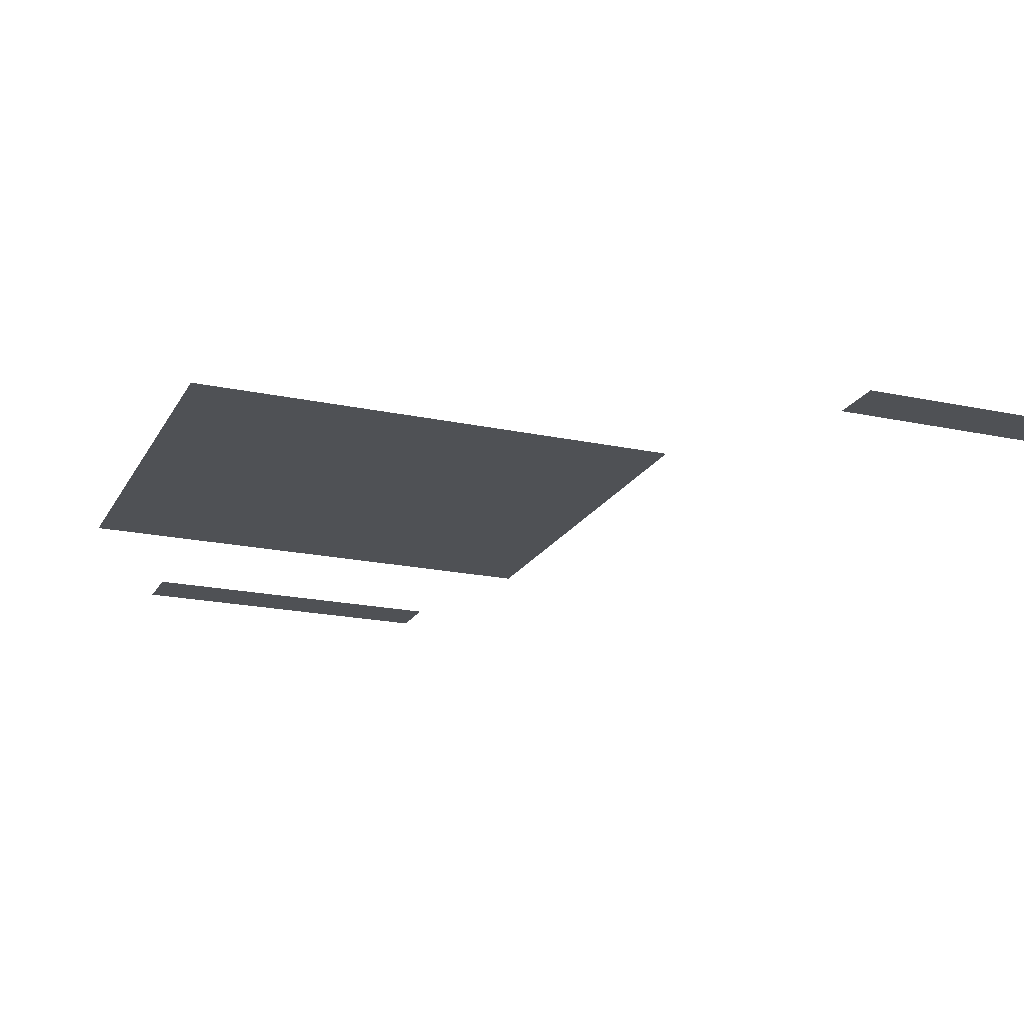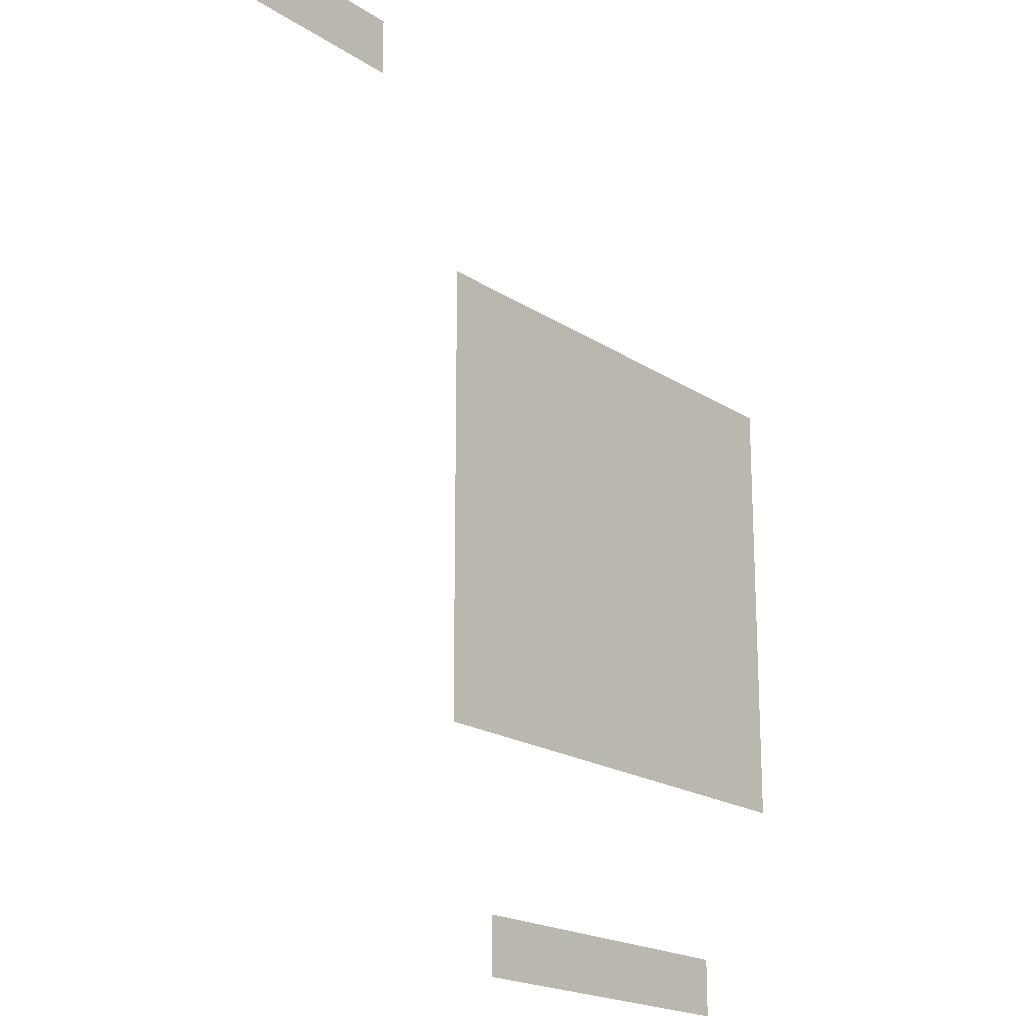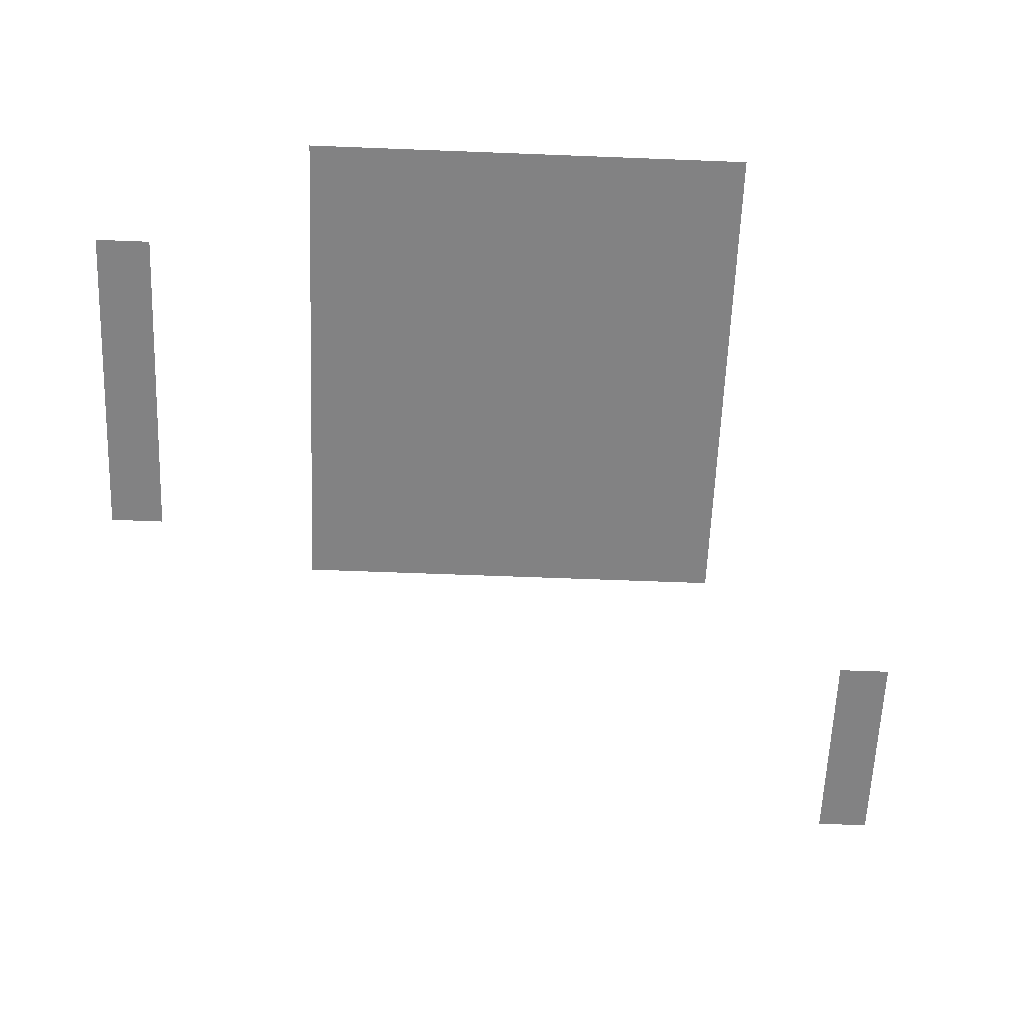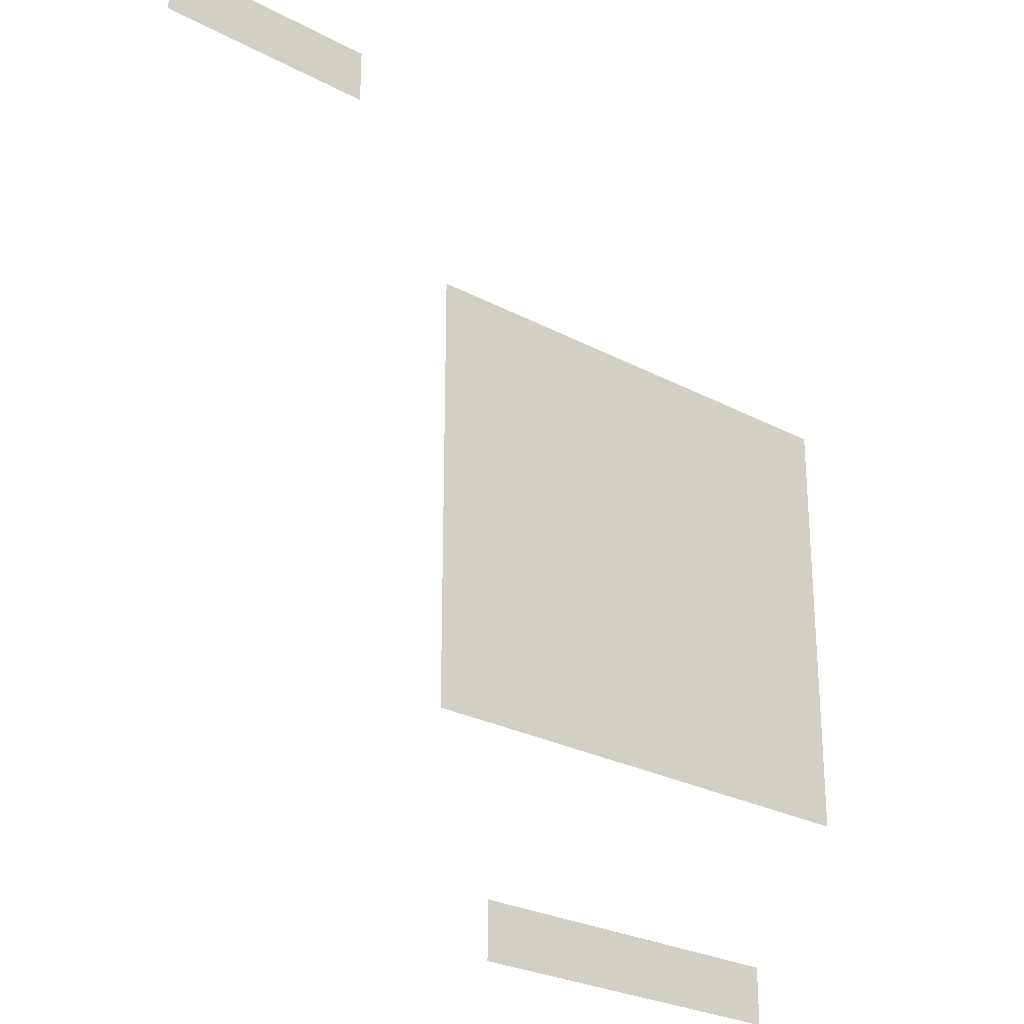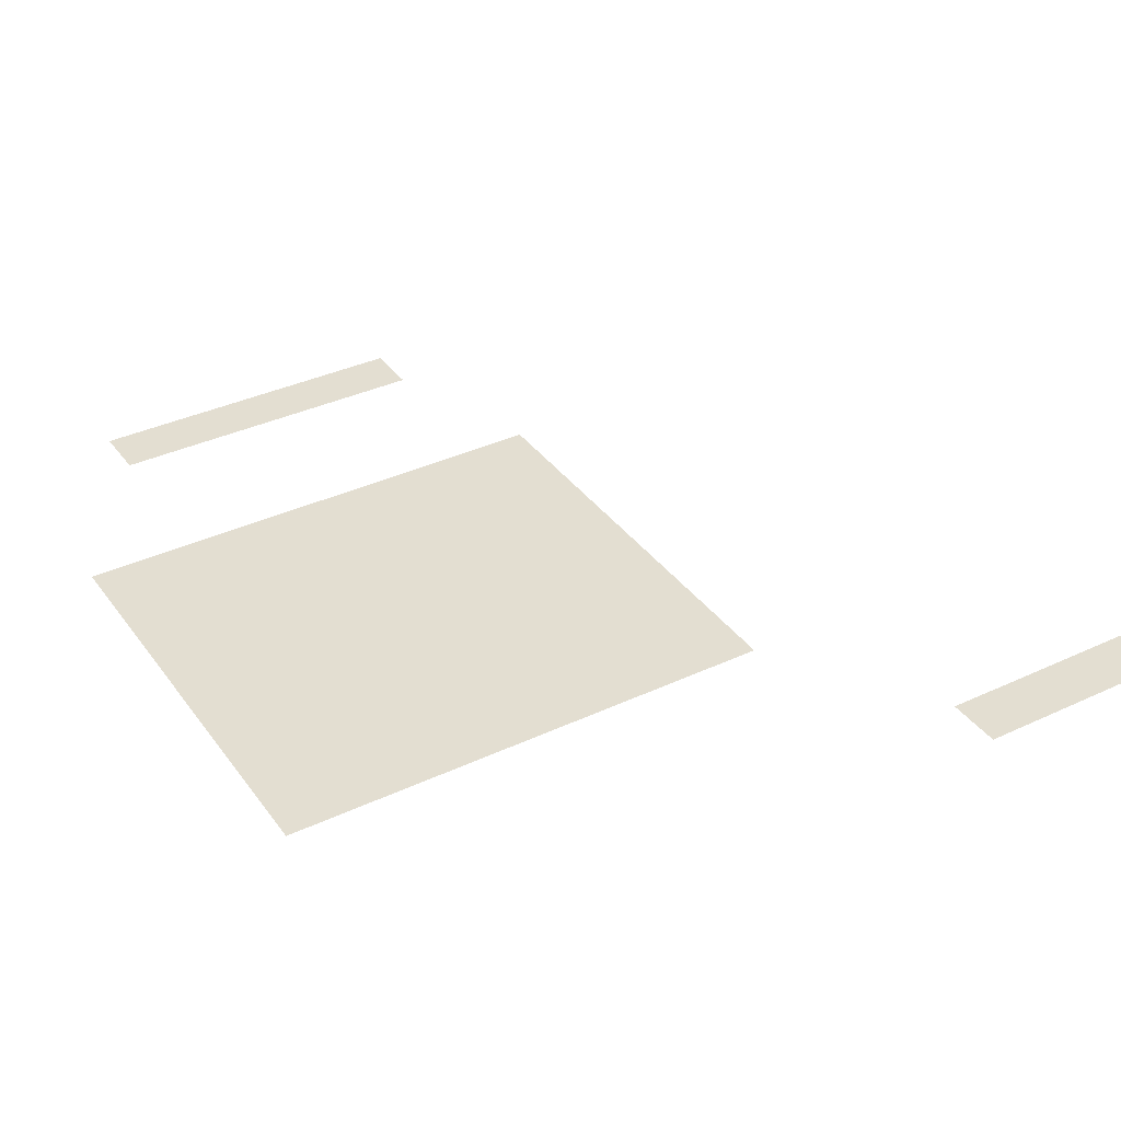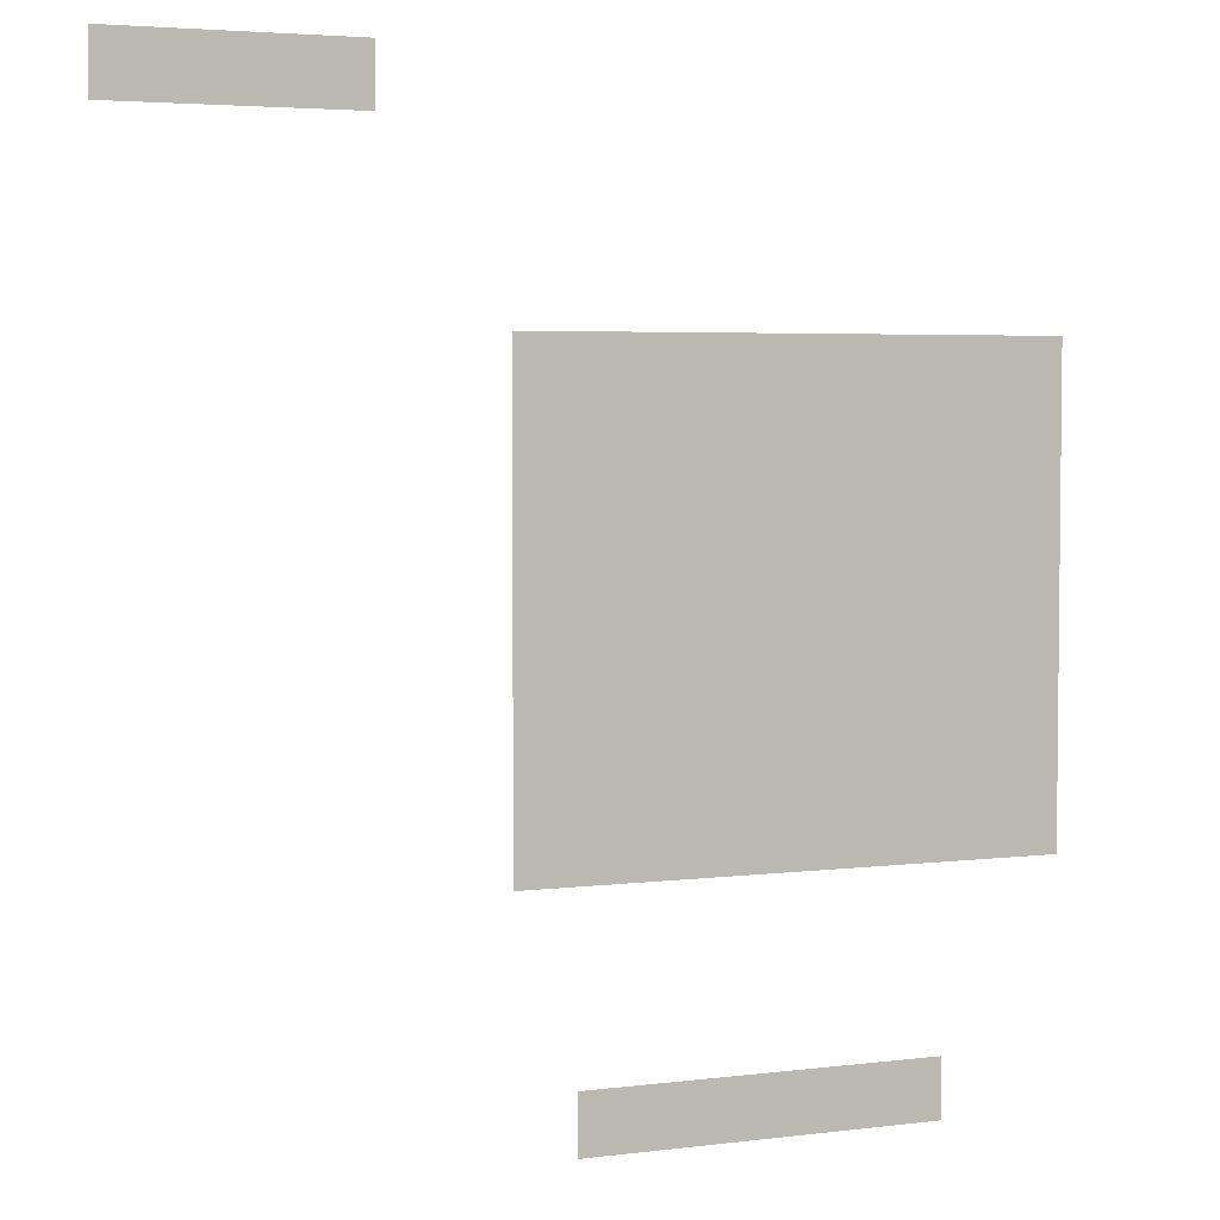
<metadata>
{"format":"obj","ext":"obj","renderer":"f3d","projection":"perspective","resolution":1024,"background":"white","views":[{"elev":-20.0,"azim":158.4,"up":"+Z"},{"elev":-19.2,"azim":-50.8,"up":"+Y"},{"elev":-60.9,"azim":87.7,"up":"+Z"},{"elev":-26.5,"azim":-40.0,"up":"+Y"},{"elev":36.3,"azim":148.6,"up":"+Z"},{"elev":4.1,"azim":-22.6,"up":"+Y"}]}
</metadata>
<code>
v -12 -1 0
v -13 -1 0
v -13 0 0
v -12 0 0
v -13 -1 0
v -14 -1 0
v -14 0 0
v -13 0 0
v -14 -1 0
v -15 -1 0
v -15 0 0
v -14 0 0
v -15 -1 0
v -16 -1 0
v -16 0 0
v -15 0 0
v -1 -5 0
v -2 -5 0
v -2 -4 0
v -1 -4 0
v -2 -5 0
v -3 -5 0
v -3 -4 0
v -2 -4 0
v -3 -5 0
v -4 -5 0
v -4 -4 0
v -3 -4 0
v -4 -5 0
v -5 -5 0
v -5 -4 0
v -4 -4 0
v -5 -5 0
v -6 -5 0
v -6 -4 0
v -5 -4 0
v -6 -5 0
v -7 -5 0
v -7 -4 0
v -6 -4 0
v -7 -5 0
v -8 -5 0
v -8 -4 0
v -7 -4 0
v -8 -5 0
v -9 -5 0
v -9 -4 0
v -8 -4 0
v -9 -5 0
v -10 -5 0
v -10 -4 0
v -9 -4 0
v -1 -6 0
v -2 -6 0
v -2 -5 0
v -1 -5 0
v -2 -6 0
v -3 -6 0
v -3 -5 0
v -2 -5 0
v -3 -6 0
v -4 -6 0
v -4 -5 0
v -3 -5 0
v -4 -6 0
v -5 -6 0
v -5 -5 0
v -4 -5 0
v -5 -6 0
v -6 -6 0
v -6 -5 0
v -5 -5 0
v -6 -6 0
v -7 -6 0
v -7 -5 0
v -6 -5 0
v -7 -6 0
v -8 -6 0
v -8 -5 0
v -7 -5 0
v -8 -6 0
v -9 -6 0
v -9 -5 0
v -8 -5 0
v -9 -6 0
v -10 -6 0
v -10 -5 0
v -9 -5 0
v -1 -7 0
v -2 -7 0
v -2 -6 0
v -1 -6 0
v -2 -7 0
v -3 -7 0
v -3 -6 0
v -2 -6 0
v -3 -7 0
v -4 -7 0
v -4 -6 0
v -3 -6 0
v -4 -7 0
v -5 -7 0
v -5 -6 0
v -4 -6 0
v -5 -7 0
v -6 -7 0
v -6 -6 0
v -5 -6 0
v -6 -7 0
v -7 -7 0
v -7 -6 0
v -6 -6 0
v -7 -7 0
v -8 -7 0
v -8 -6 0
v -7 -6 0
v -8 -7 0
v -9 -7 0
v -9 -6 0
v -8 -6 0
v -9 -7 0
v -10 -7 0
v -10 -6 0
v -9 -6 0
v -1 -8 0
v -2 -8 0
v -2 -7 0
v -1 -7 0
v -2 -8 0
v -3 -8 0
v -3 -7 0
v -2 -7 0
v -3 -8 0
v -4 -8 0
v -4 -7 0
v -3 -7 0
v -4 -8 0
v -5 -8 0
v -5 -7 0
v -4 -7 0
v -5 -8 0
v -6 -8 0
v -6 -7 0
v -5 -7 0
v -6 -8 0
v -7 -8 0
v -7 -7 0
v -6 -7 0
v -7 -8 0
v -8 -8 0
v -8 -7 0
v -7 -7 0
v -8 -8 0
v -9 -8 0
v -9 -7 0
v -8 -7 0
v -9 -8 0
v -10 -8 0
v -10 -7 0
v -9 -7 0
v -1 -9 0
v -2 -9 0
v -2 -8 0
v -1 -8 0
v -2 -9 0
v -3 -9 0
v -3 -8 0
v -2 -8 0
v -3 -9 0
v -4 -9 0
v -4 -8 0
v -3 -8 0
v -4 -9 0
v -5 -9 0
v -5 -8 0
v -4 -8 0
v -5 -9 0
v -6 -9 0
v -6 -8 0
v -5 -8 0
v -6 -9 0
v -7 -9 0
v -7 -8 0
v -6 -8 0
v -7 -9 0
v -8 -9 0
v -8 -8 0
v -7 -8 0
v -8 -9 0
v -9 -9 0
v -9 -8 0
v -8 -8 0
v -9 -9 0
v -10 -9 0
v -10 -8 0
v -9 -8 0
v -1 -10 0
v -2 -10 0
v -2 -9 0
v -1 -9 0
v -2 -10 0
v -3 -10 0
v -3 -9 0
v -2 -9 0
v -3 -10 0
v -4 -10 0
v -4 -9 0
v -3 -9 0
v -4 -10 0
v -5 -10 0
v -5 -9 0
v -4 -9 0
v -5 -10 0
v -6 -10 0
v -6 -9 0
v -5 -9 0
v -6 -10 0
v -7 -10 0
v -7 -9 0
v -6 -9 0
v -7 -10 0
v -8 -10 0
v -8 -9 0
v -7 -9 0
v -8 -10 0
v -9 -10 0
v -9 -9 0
v -8 -9 0
v -9 -10 0
v -10 -10 0
v -10 -9 0
v -9 -9 0
v -1 -11 0
v -2 -11 0
v -2 -10 0
v -1 -10 0
v -2 -11 0
v -3 -11 0
v -3 -10 0
v -2 -10 0
v -3 -11 0
v -4 -11 0
v -4 -10 0
v -3 -10 0
v -4 -11 0
v -5 -11 0
v -5 -10 0
v -4 -10 0
v -5 -11 0
v -6 -11 0
v -6 -10 0
v -5 -10 0
v -6 -11 0
v -7 -11 0
v -7 -10 0
v -6 -10 0
v -7 -11 0
v -8 -11 0
v -8 -10 0
v -7 -10 0
v -8 -11 0
v -9 -11 0
v -9 -10 0
v -8 -10 0
v -9 -11 0
v -10 -11 0
v -10 -10 0
v -9 -10 0
v -1 -12 0
v -2 -12 0
v -2 -11 0
v -1 -11 0
v -2 -12 0
v -3 -12 0
v -3 -11 0
v -2 -11 0
v -3 -12 0
v -4 -12 0
v -4 -11 0
v -3 -11 0
v -4 -12 0
v -5 -12 0
v -5 -11 0
v -4 -11 0
v -5 -12 0
v -6 -12 0
v -6 -11 0
v -5 -11 0
v -6 -12 0
v -7 -12 0
v -7 -11 0
v -6 -11 0
v -7 -12 0
v -8 -12 0
v -8 -11 0
v -7 -11 0
v -8 -12 0
v -9 -12 0
v -9 -11 0
v -8 -11 0
v -9 -12 0
v -10 -12 0
v -10 -11 0
v -9 -11 0
v -3 -16 0
v -4 -16 0
v -4 -15 0
v -3 -15 0
v -4 -16 0
v -5 -16 0
v -5 -15 0
v -4 -15 0
v -5 -16 0
v -6 -16 0
v -6 -15 0
v -5 -15 0
v -6 -16 0
v -7 -16 0
v -7 -15 0
v -6 -15 0
v -7 -16 0
v -8 -16 0
v -8 -15 0
v -7 -15 0
v -8 -16 0
v -9 -16 0
v -9 -15 0
v -8 -15 0
g escenaNorte_1_mesh_0044
f 1 2 3 4
f 5 6 7 8
f 9 10 11 12
f 13 14 15 16
f 17 18 19 20
f 21 22 23 24
f 25 26 27 28
f 29 30 31 32
f 33 34 35 36
f 37 38 39 40
f 41 42 43 44
f 45 46 47 48
f 49 50 51 52
f 53 54 55 56
f 57 58 59 60
f 61 62 63 64
f 65 66 67 68
f 69 70 71 72
f 73 74 75 76
f 77 78 79 80
f 81 82 83 84
f 85 86 87 88
f 89 90 91 92
f 93 94 95 96
f 97 98 99 100
f 101 102 103 104
f 105 106 107 108
f 109 110 111 112
f 113 114 115 116
f 117 118 119 120
f 121 122 123 124
f 125 126 127 128
f 129 130 131 132
f 133 134 135 136
f 137 138 139 140
f 141 142 143 144
f 145 146 147 148
f 149 150 151 152
f 153 154 155 156
f 157 158 159 160
f 161 162 163 164
f 165 166 167 168
f 169 170 171 172
f 173 174 175 176
f 177 178 179 180
f 181 182 183 184
f 185 186 187 188
f 189 190 191 192
f 193 194 195 196
f 197 198 199 200
f 201 202 203 204
f 205 206 207 208
f 209 210 211 212
f 213 214 215 216
f 217 218 219 220
f 221 222 223 224
f 225 226 227 228
f 229 230 231 232
f 233 234 235 236
f 237 238 239 240
f 241 242 243 244
f 245 246 247 248
f 249 250 251 252
f 253 254 255 256
f 257 258 259 260
f 261 262 263 264
f 265 266 267 268
f 269 270 271 272
f 273 274 275 276
f 277 278 279 280
f 281 282 283 284
f 285 286 287 288
f 289 290 291 292
f 293 294 295 296
f 297 298 299 300
f 301 302 303 304
f 305 306 307 308
f 309 310 311 312
f 313 314 315 316
f 317 318 319 320
f 321 322 323 324
f 325 326 327 328

</code>
